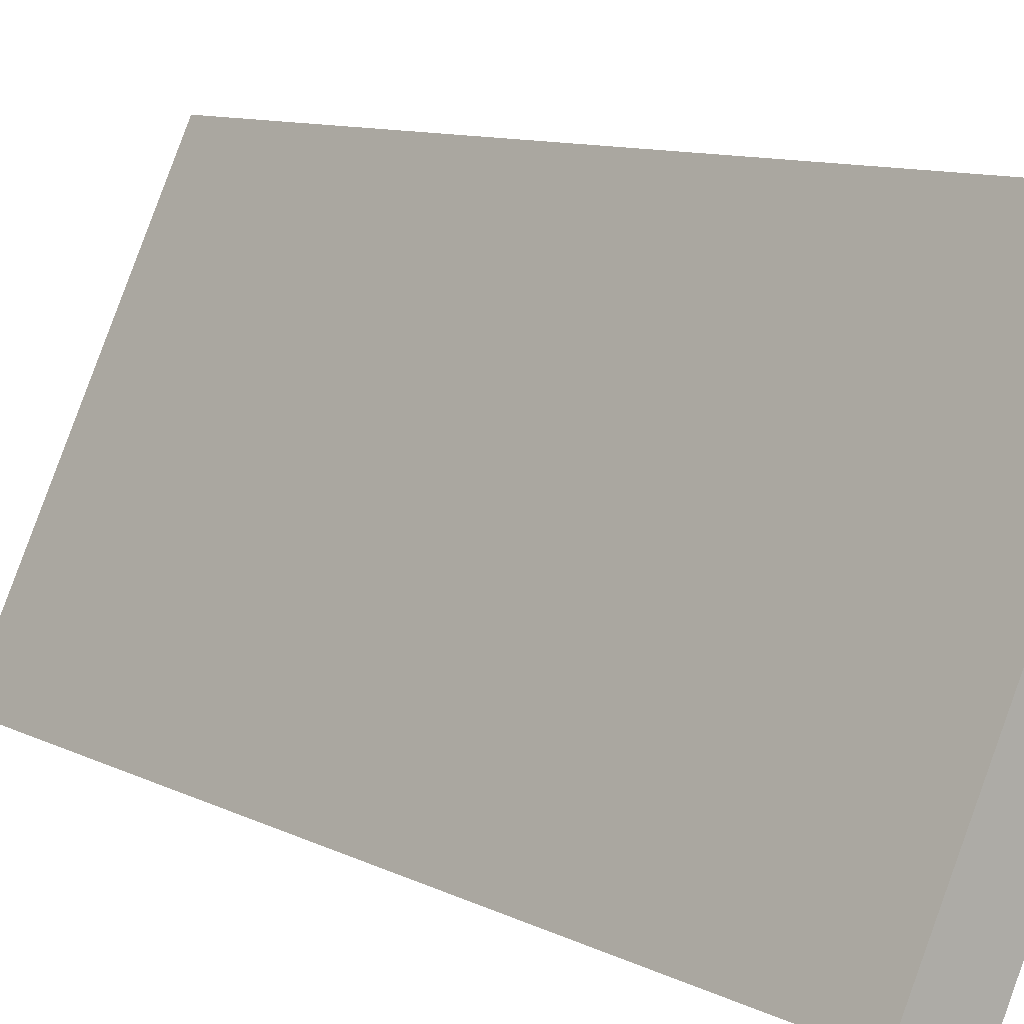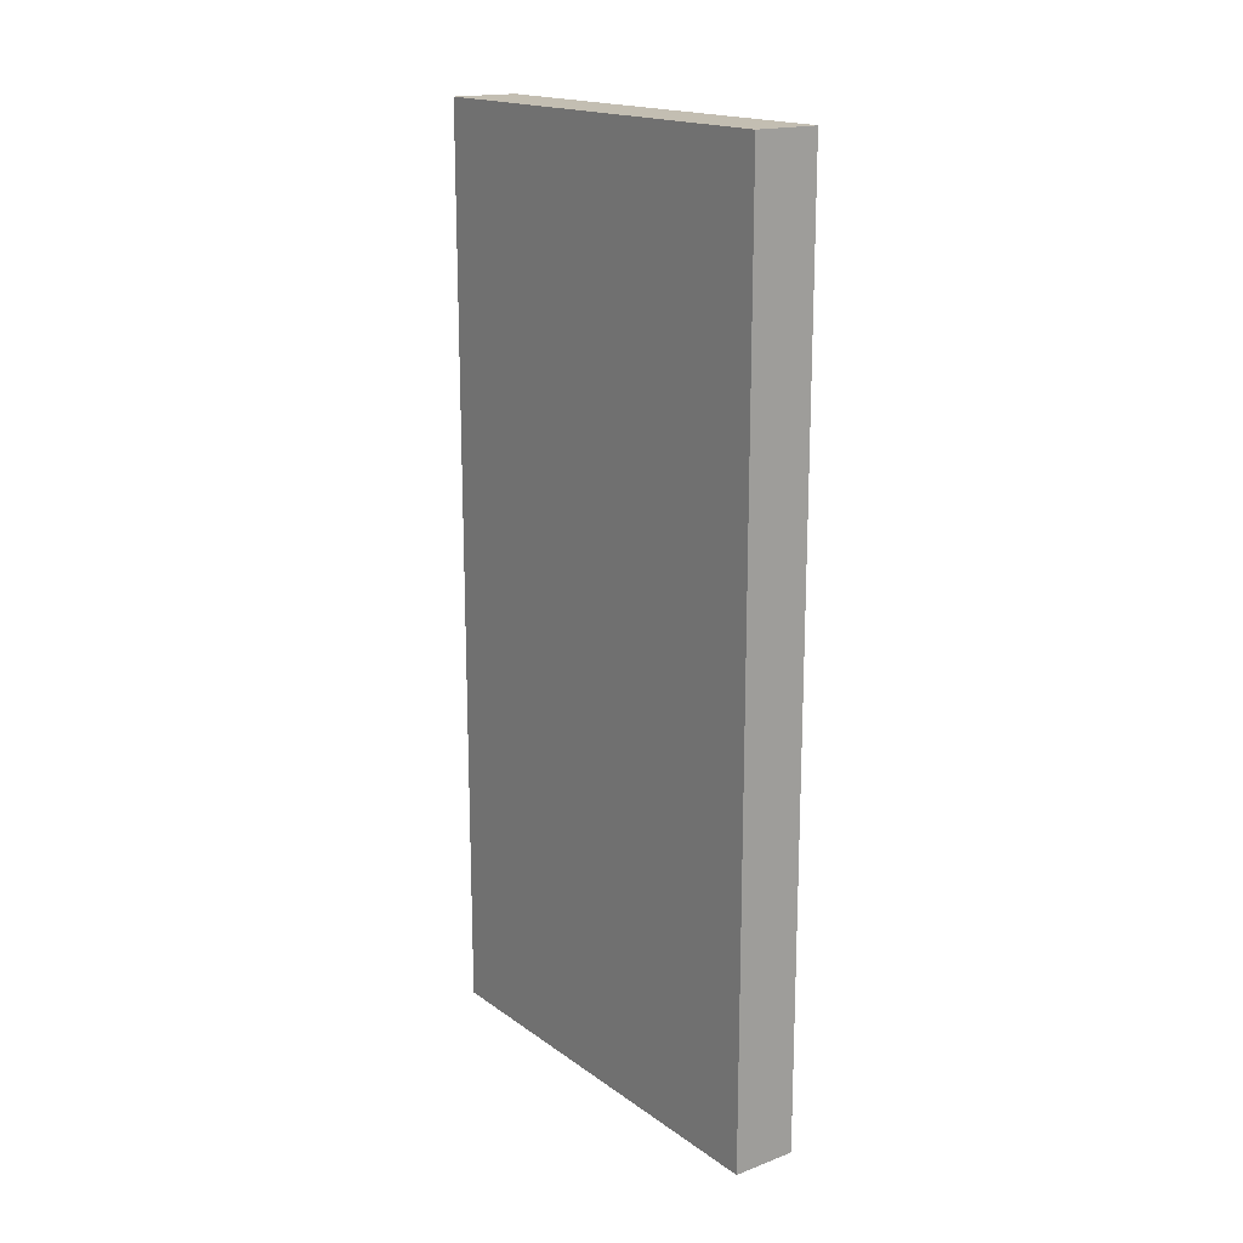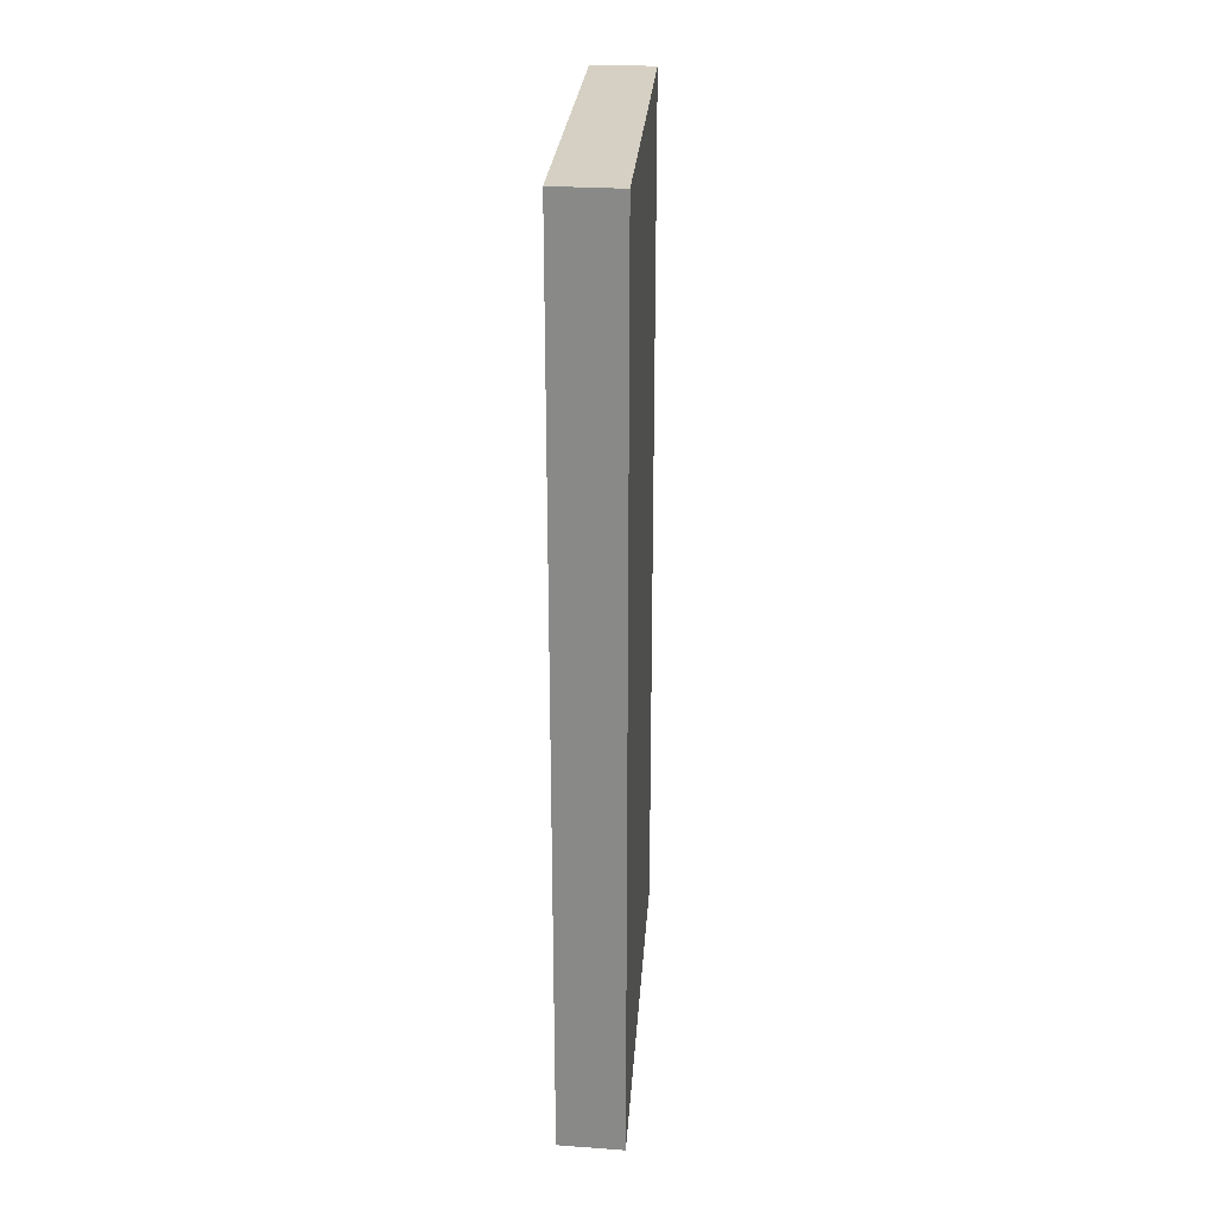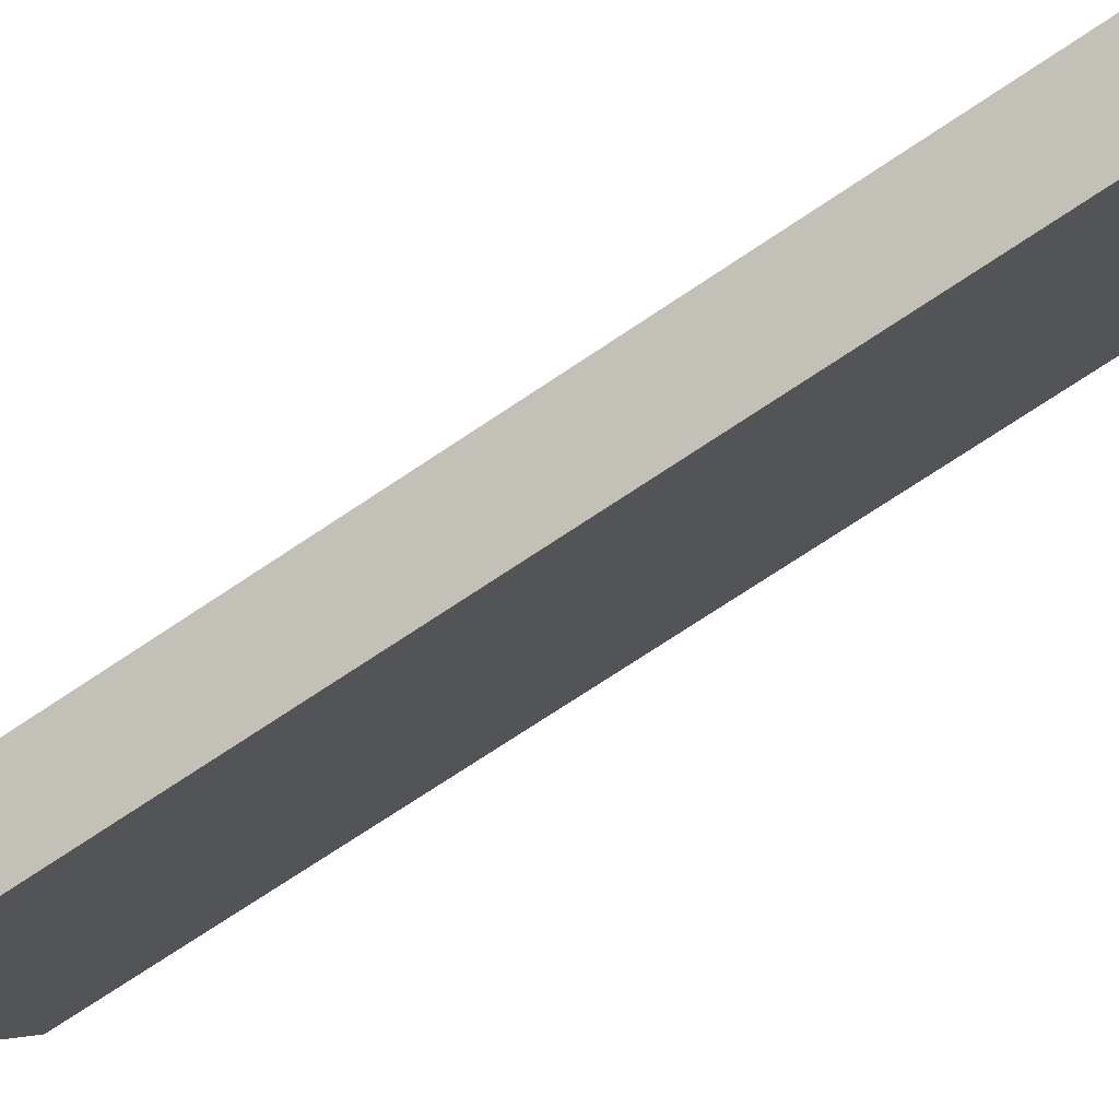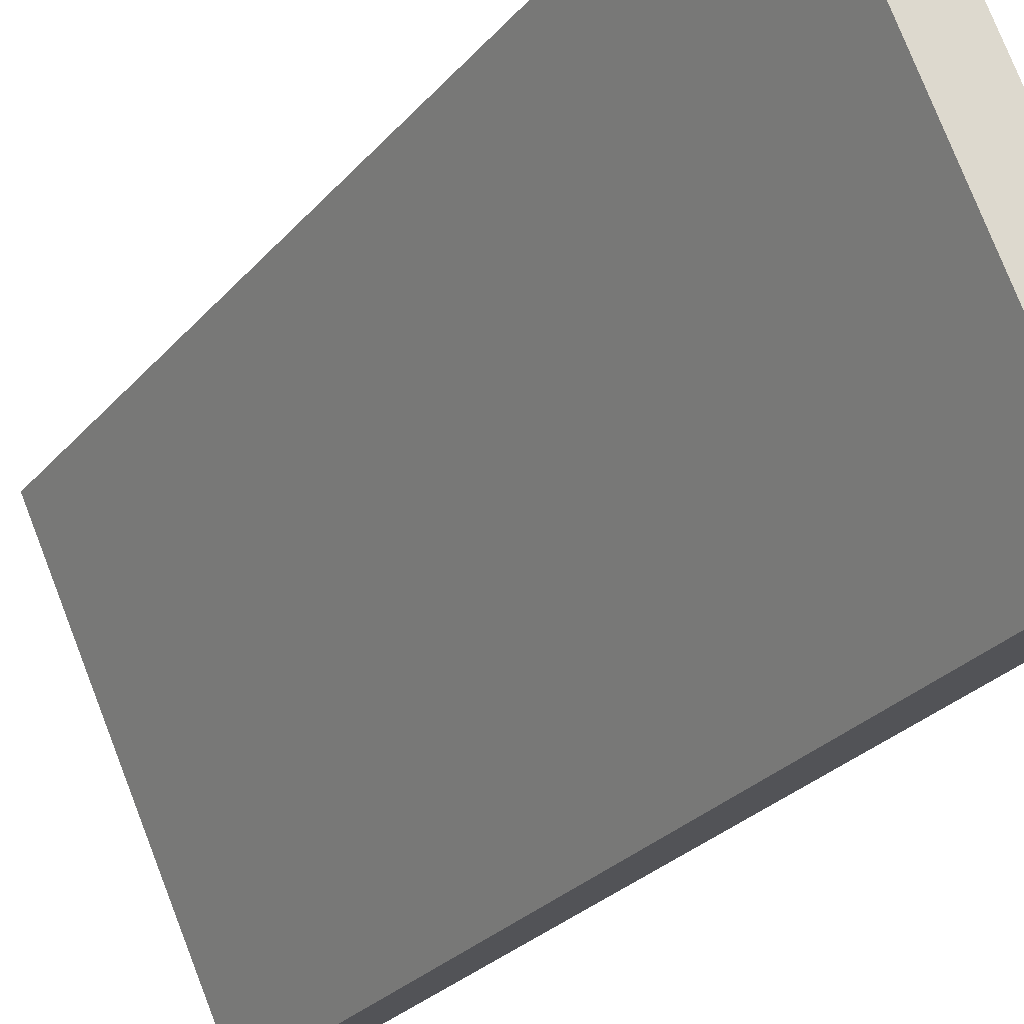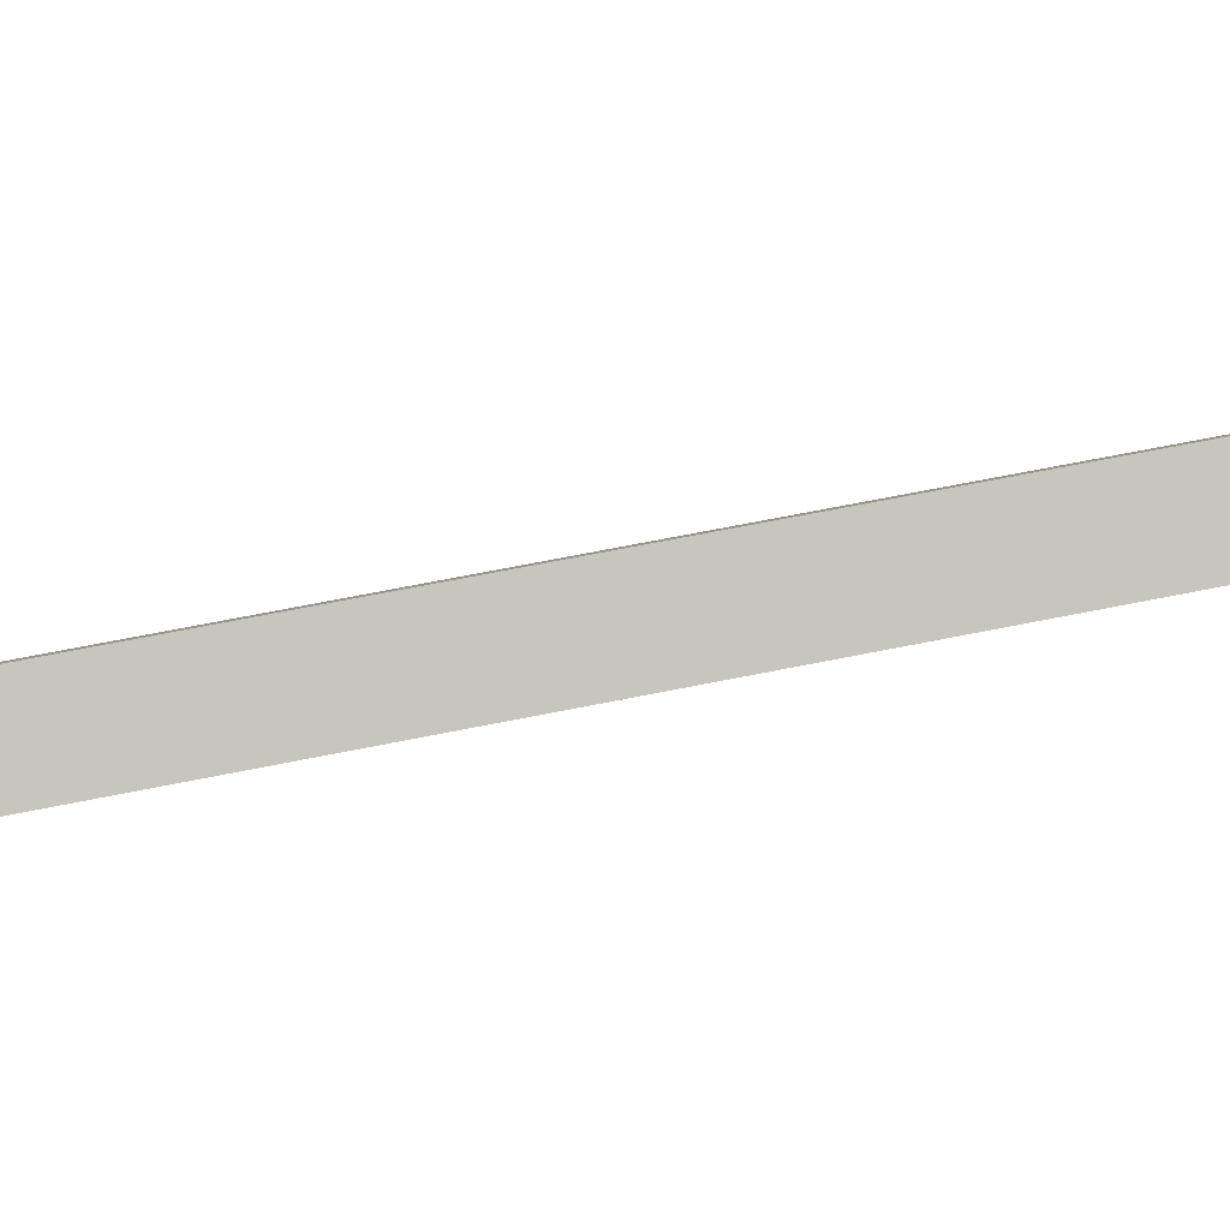
<metadata>
{"format":"obj","ext":"obj","renderer":"f3d","projection":"perspective","resolution":1024,"background":"white","views":[{"elev":9.4,"azim":-36.6,"up":"+Z"},{"elev":17.5,"azim":-10.9,"up":"+Y"},{"elev":26.0,"azim":-150.9,"up":"+Y"},{"elev":-73.4,"azim":-56.3,"up":"+Z"},{"elev":-26.9,"azim":149.0,"up":"+Z"},{"elev":65.4,"azim":78.4,"up":"+Z"}]}
</metadata>
<code>
v  0.637 9.576 -0.266
v  1.949 9.576 4.142
v  2.554 9.576 3.851
v  0 9.576 5.864e-16
v  1.949 -2.536e-16 4.142
v  2.554 -2.358e-16 3.851
v  0.637 1.629e-17 -0.266
v  0 0 0
g defaultobject
f 1 2 3
f 2 1 4
f 5 3 2
f 3 5 6
f 6 1 3
f 1 6 7
f 7 4 1
f 4 7 8
f 8 2 4
f 2 8 5
f 8 6 5
f 6 8 7

</code>
